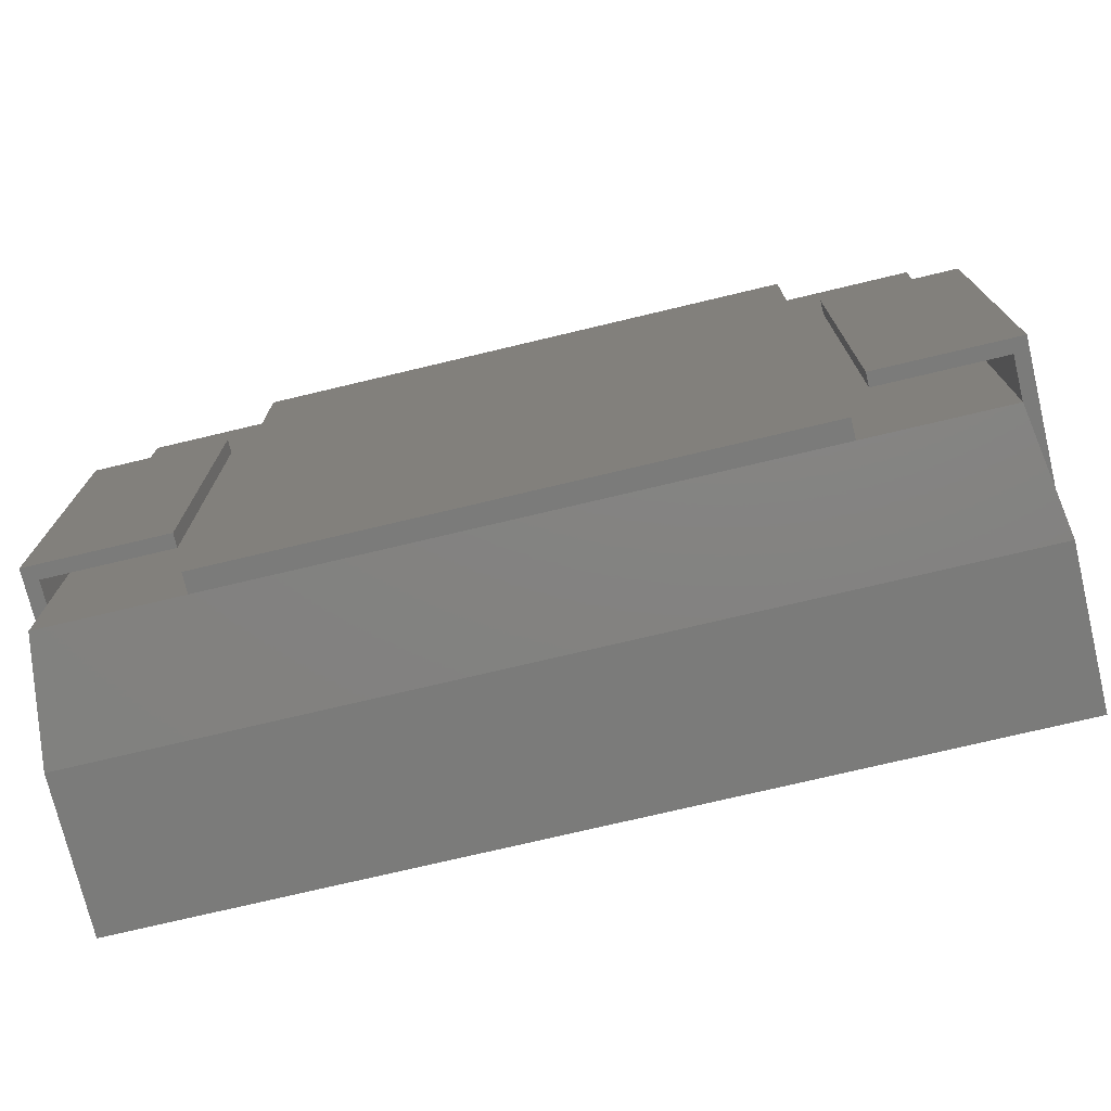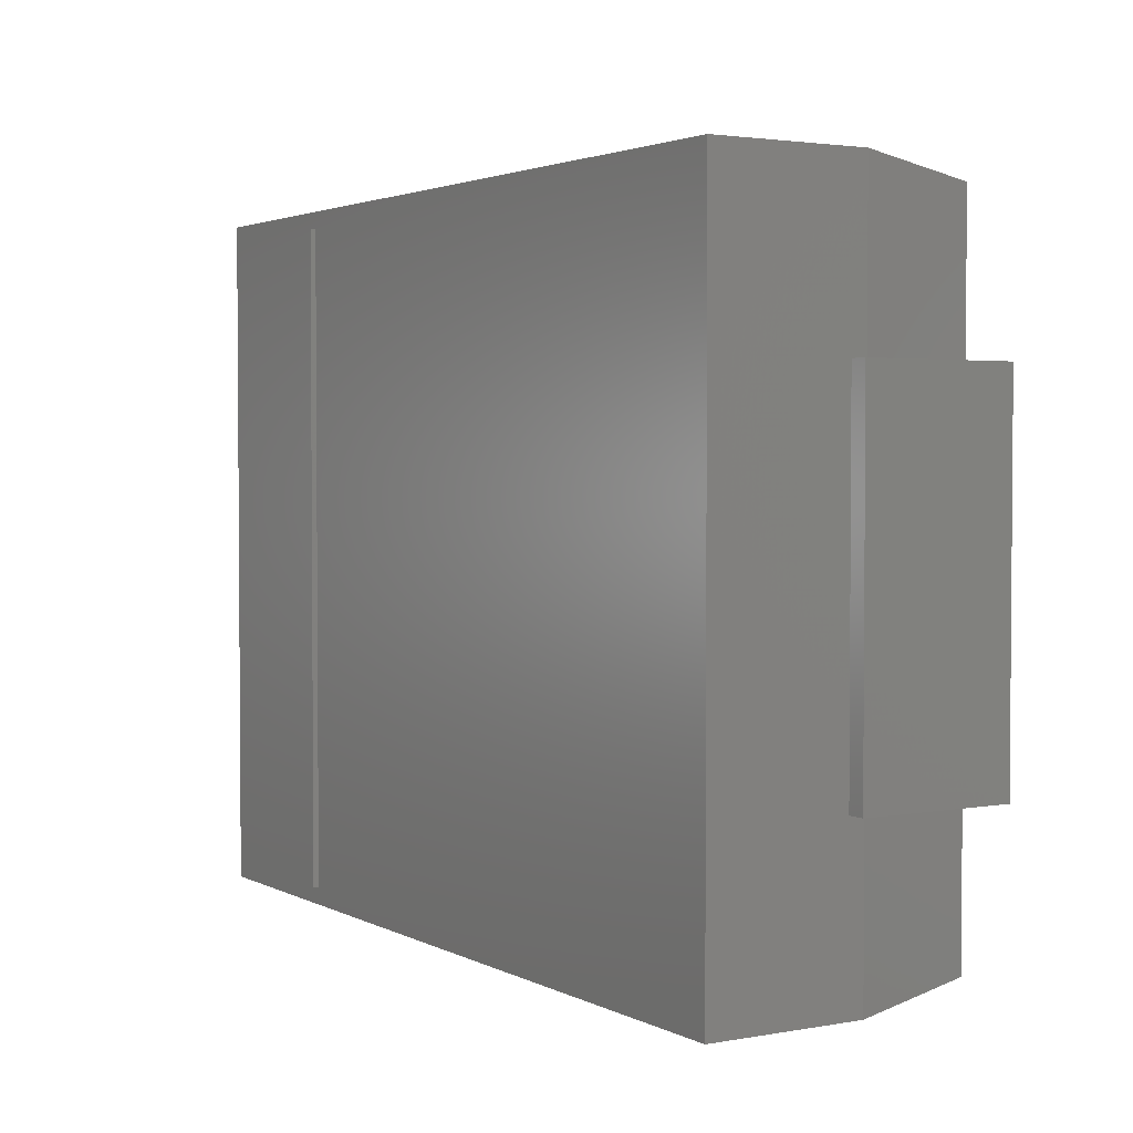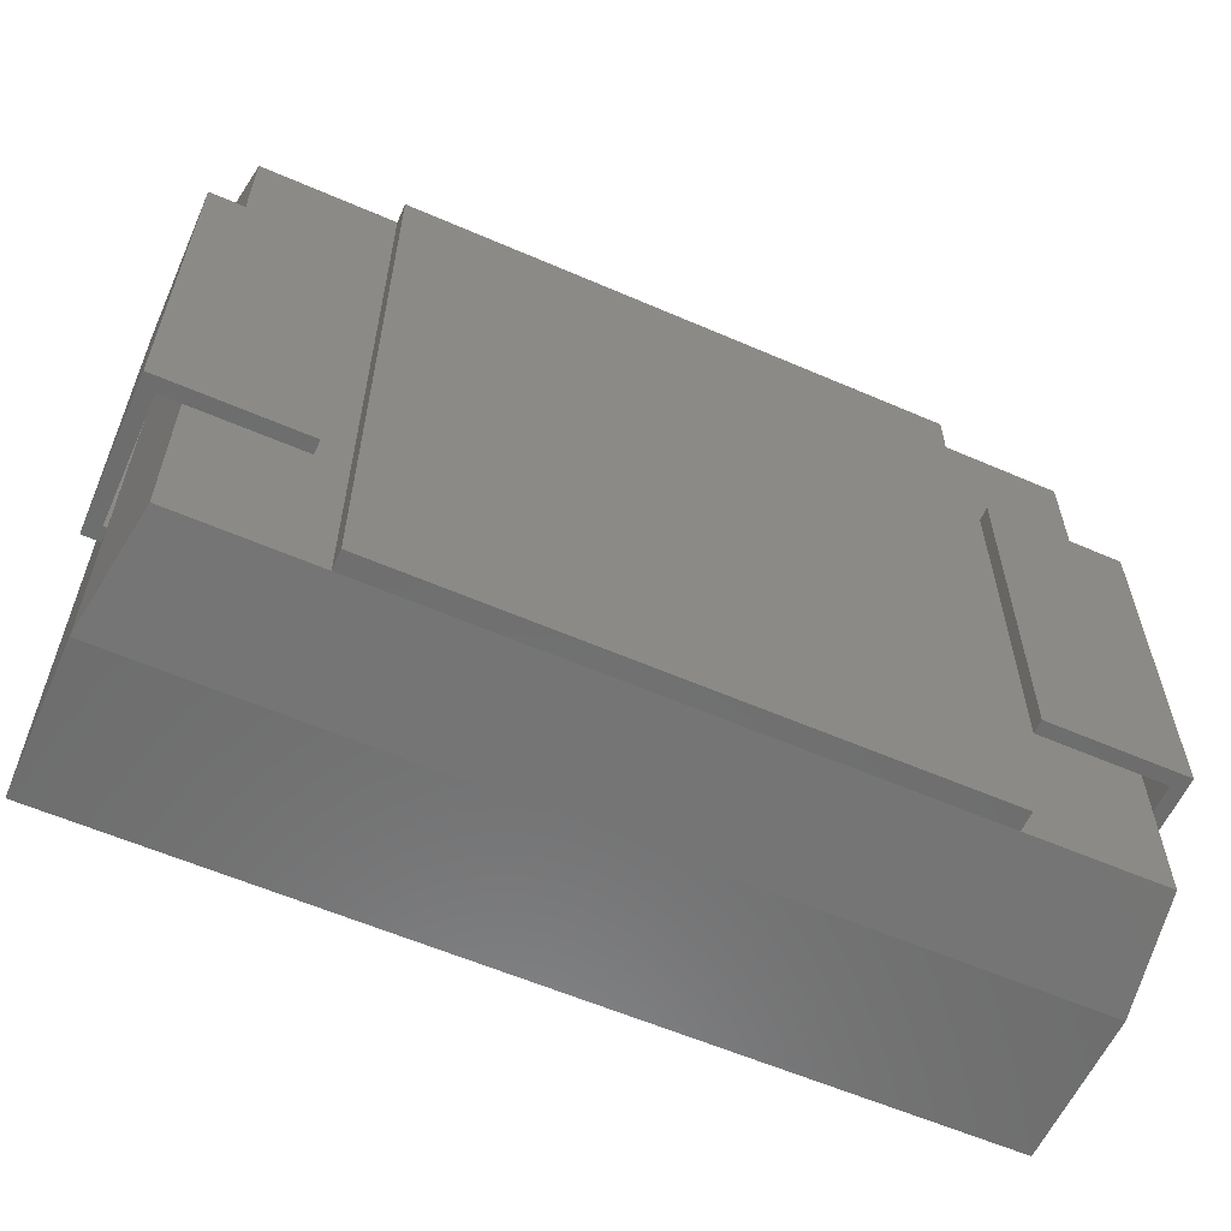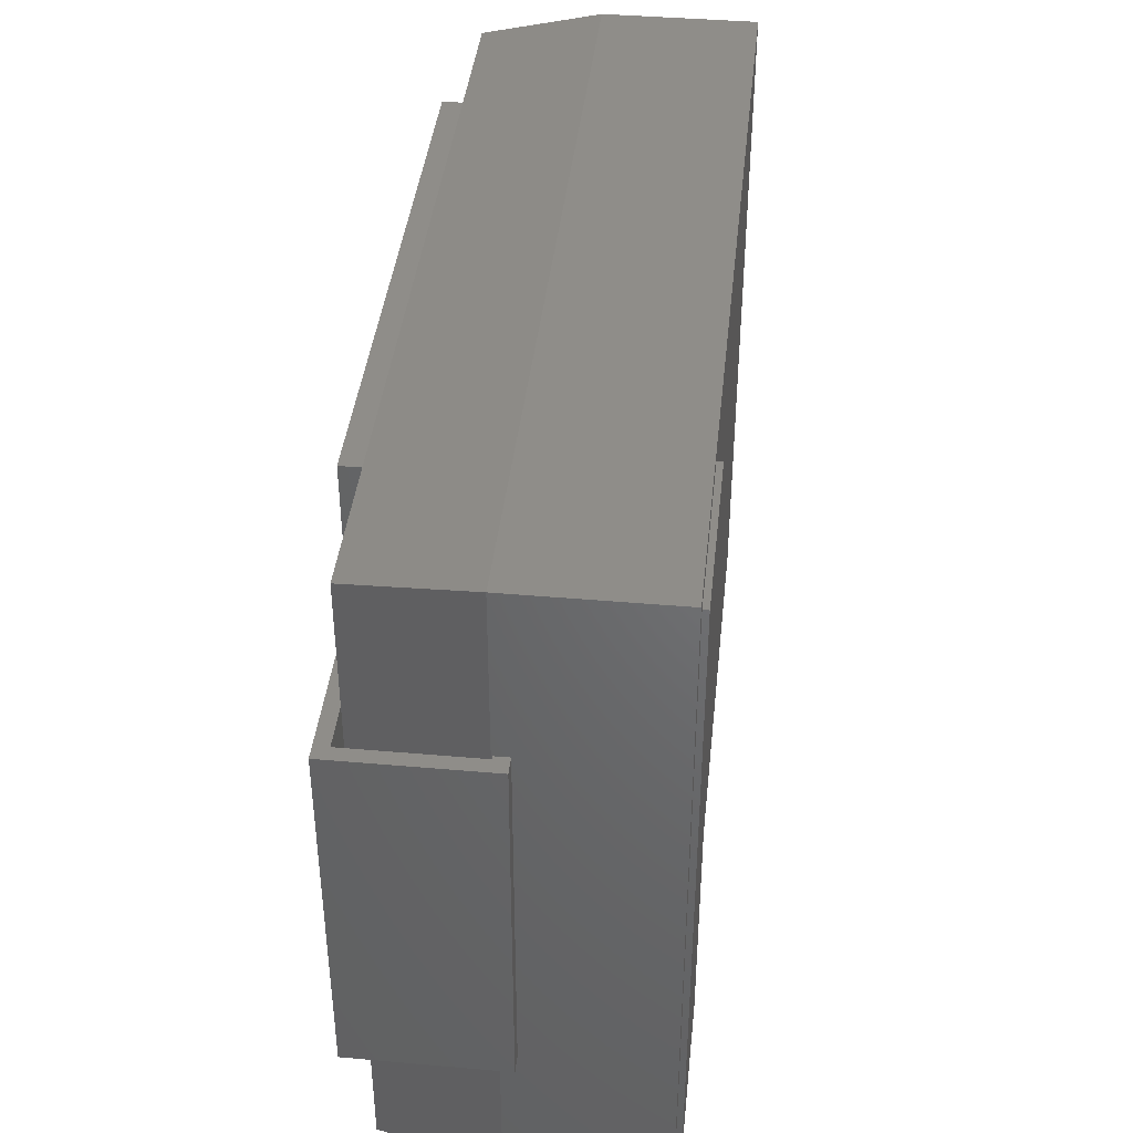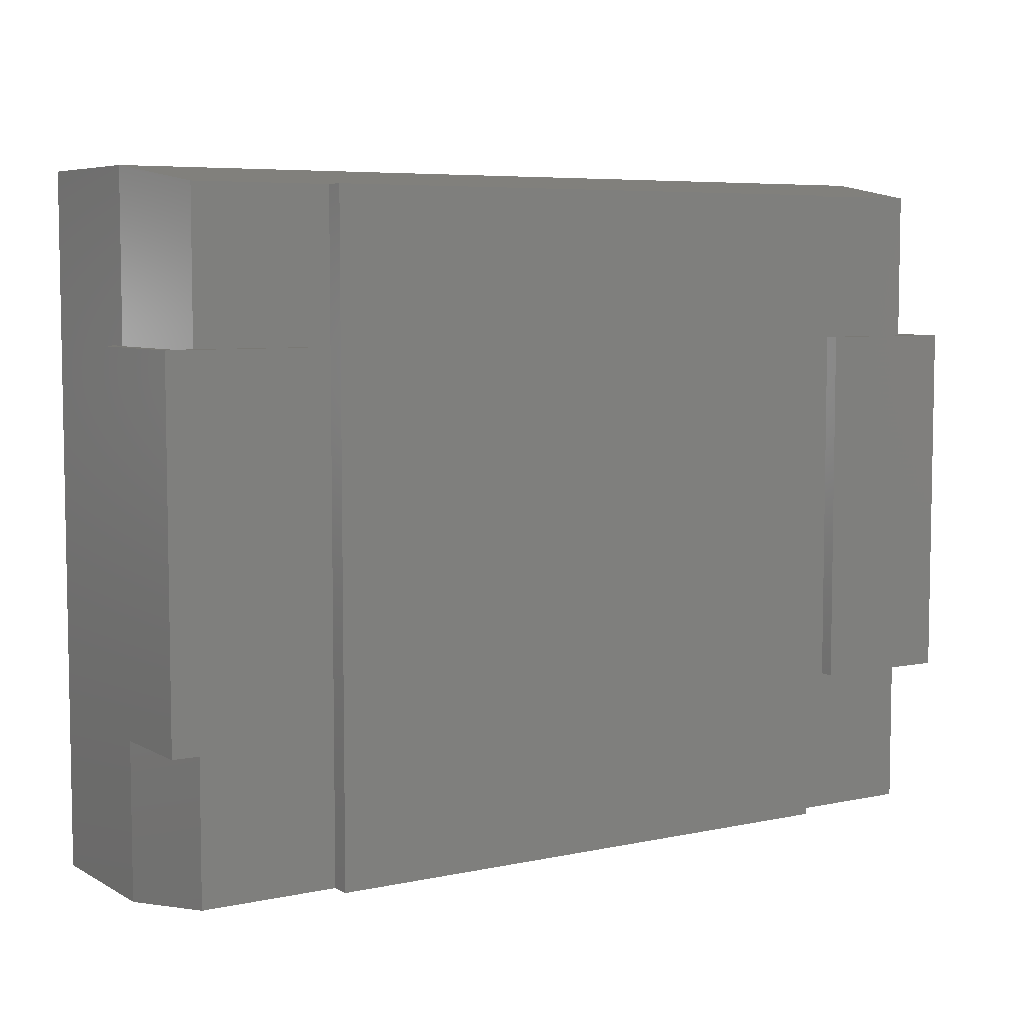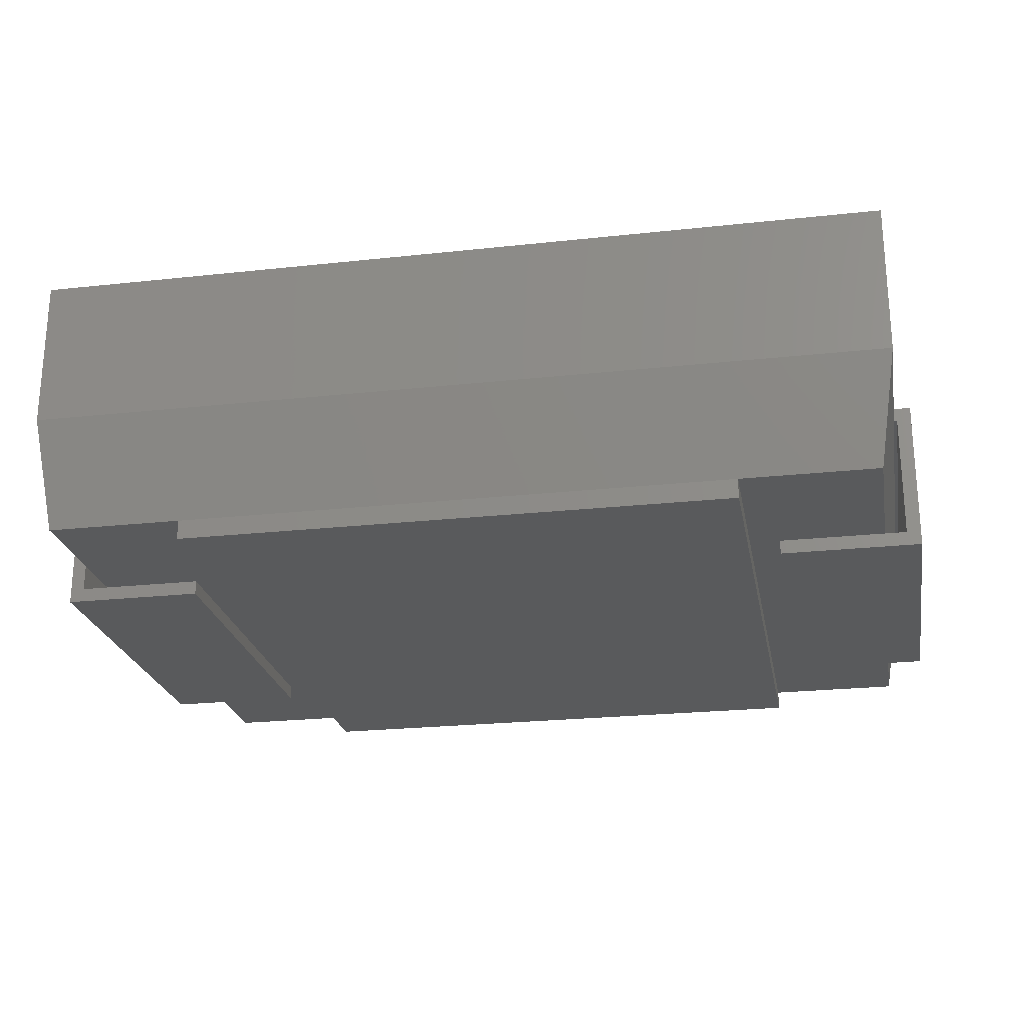
<metadata>
{"format":"stl","ext":"stl","renderer":"f3d","projection":"perspective","resolution":1024,"background":"white","views":[{"elev":-74.1,"azim":-166.6,"up":"+Y"},{"elev":2.6,"azim":58.4,"up":"+Y"},{"elev":-59.4,"azim":156.0,"up":"+Y"},{"elev":40.7,"azim":-83.9,"up":"+Y"},{"elev":6.2,"azim":147.4,"up":"+Y"},{"elev":-23.6,"azim":10.4,"up":"+Z"}]}
</metadata>
<code>
# stl→obj: 64 verts, 108 faces
v 153.8 122.5 103
v -153.8 -122.5 103
v 153.8 -122.5 103
v -153.8 122.5 103
v -147.4 -116.2 7
v -99 116.2 7
v -99 -116.2 7
v -147.4 116.2 7
v 99 -116.2 7
v 147.4 116.2 7
v 147.4 -116.2 7
v 99 116.2 7
v 153.8 -122.5 54.5
v 153.8 122.5 54.5
v -153.8 -122.5 54.5
v -153.8 122.5 54.5
v 153.8 -122.5 48.5
v 153.8 122.5 48.5
v -153.8 -122.5 48.5
v -153.8 122.5 48.5
v -99 -116.2 0
v -99 116.2 0
v 99 -116.2 0
v 99 116.2 0
v -86.1 -116.3 103
v -147.6 -116.3 103
v -86.1 116.3 103
v -147.6 116.3 103
v -86.1 116.3 105
v -147.6 116.3 105
v -147.6 -116.3 105
v -86.1 -116.3 105
v 153.8 -64 54
v 160 -64 54
v 153.8 64 54
v 160 -64 0
v 160 64 54
v 110 -64 0
v 160 64 0
v 110 64 0
v 153.8 64 49
v 155 -64 49
v 153.8 -64 49
v 155 64 49
v 155 -64 5
v 155 64 5
v 110 -64 5
v 110 64 5
v -153.8 64 54
v -160 64 54
v -153.8 -64 54
v -160 64 0
v -160 -64 54
v -110 64 0
v -160 -64 0
v -110 -64 0
v -153.8 -64 49
v -155 64 49
v -153.8 64 49
v -155 -64 49
v -155 64 5
v -155 -64 5
v -110 64 5
v -110 -64 5
f 1 2 3
f 1 4 2
f 5 6 7
f 5 8 6
f 9 10 11
f 9 12 10
f 1 13 14
f 3 15 13
f 2 16 15
f 4 14 16
f 14 17 18
f 13 19 17
f 15 20 19
f 16 18 20
f 18 11 10
f 17 5 11
f 19 8 5
f 20 10 8
f 1 3 13
f 3 2 15
f 2 4 16
f 4 1 14
f 14 13 17
f 13 15 19
f 15 16 20
f 16 14 18
f 18 17 11
f 17 19 5
f 19 20 8
f 20 18 10
f 21 22 23
f 22 24 23
f 12 23 24
f 9 21 23
f 7 22 21
f 6 24 22
f 9 23 12
f 7 21 9
f 6 22 7
f 12 24 6
f 25 26 27
f 27 26 28
f 25 27 29
f 27 28 30
f 28 26 31
f 26 25 32
f 32 25 29
f 29 27 30
f 30 28 31
f 31 26 32
f 32 29 31
f 29 30 31
f 33 34 35
f 34 36 37
f 36 38 39
f 34 37 35
f 36 39 37
f 38 40 39
f 41 42 43
f 44 45 42
f 46 47 45
f 42 41 44
f 45 44 46
f 47 46 48
f 33 43 34
f 43 42 34
f 42 36 34
f 42 45 36
f 36 45 38
f 38 45 47
f 35 37 41
f 41 37 44
f 44 37 39
f 44 39 46
f 46 39 40
f 48 46 40
f 33 41 43
f 35 41 33
f 47 40 38
f 47 48 40
f 49 50 51
f 50 52 53
f 52 54 55
f 50 53 51
f 52 55 53
f 54 56 55
f 57 58 59
f 60 61 58
f 62 63 61
f 58 57 60
f 61 60 62
f 63 62 64
f 49 59 50
f 59 58 50
f 58 52 50
f 58 61 52
f 52 61 54
f 54 61 63
f 51 53 57
f 57 53 60
f 60 53 55
f 60 55 62
f 62 55 56
f 64 62 56
f 49 57 59
f 51 57 49
f 63 56 54
f 63 64 56

</code>
